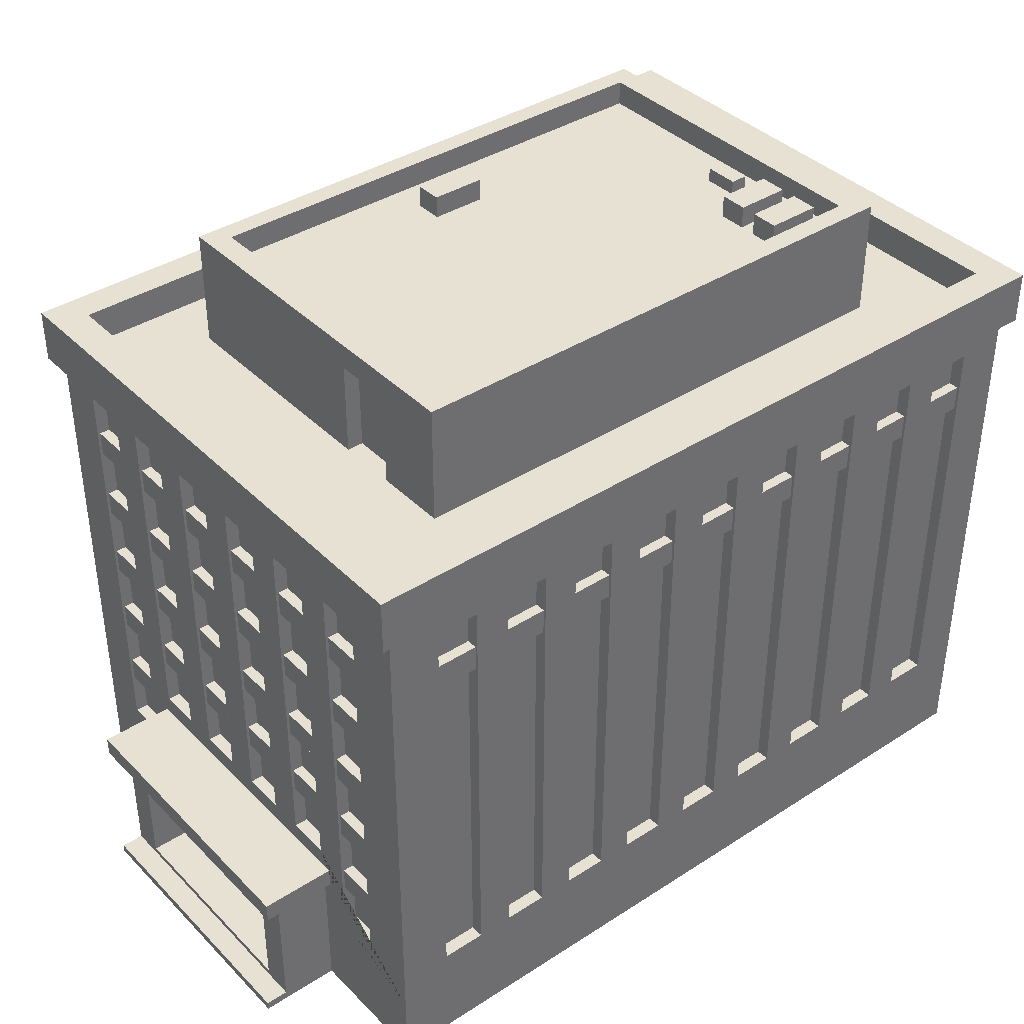
<metadata>
{"format":"obj","ext":"obj","renderer":"f3d","projection":"perspective","resolution":1024,"background":"white","views":[{"elev":38.7,"azim":141.0,"up":"+Y"}]}
</metadata>
<code>
v 10.63 0 3.618
v 11.22 0 3.618
v 10.63 0.2204 3.618
v 11.22 0.2204 3.618
v 10.63 0.2204 -3.618
v 11.22 0.2204 -3.618
v 10.63 0 -3.618
v 11.22 0 -3.618
v 9.168 0 3.618
v 10.63 0 3.618
v 9.168 0 -3.618
v 10.63 0 -3.618
v 9.168 3.63 3.618
v 10.63 3.63 3.618
v 10.63 3.63 -3.618
v 9.168 3.63 -3.618
v 9.168 3.63 3.863
v 11.1 3.63 3.863
v 11.1 4.144 3.863
v 9.168 4.144 3.863
v 11.1 4.144 -3.863
v 9.168 4.144 -3.863
v 11.1 3.63 -3.863
v 9.168 3.63 -3.863
v 10.63 0.3689 -2.818
v 10.63 0.3689 2.818
v 10.63 3.262 -2.818
v 10.63 3.262 2.818
v 9.365 0.3689 -2.818
v 9.365 0.3689 2.818
v 9.365 3.262 -2.818
v 9.365 3.262 2.818
v 9.365 0.3689 1.583
v 9.365 3.262 1.583
v 9.365 0.3689 -1.583
v 9.365 3.262 -1.583
v 9.365 0.3689 1.453
v 9.365 3.262 1.453
v 9.365 0.3689 -1.453
v 9.365 3.262 -1.453
v 9.365 0.3689 -0.04337
v 9.365 3.262 -0.04337
v 9.365 0.3689 0.04334
v 9.365 3.262 0.04334
v 9.365 1.511 0.3266
v 9.365 2.119 0.3266
v 9.365 1.511 0.1859
v 9.365 2.119 0.1859
v 9.365 1.511 -0.1859
v 9.365 2.119 -0.1859
v 9.365 1.511 -0.3266
v 9.365 2.119 -0.3266
v 9.168 2.707 5.736
v 9.168 13.68 5.736
v 9.168 13.68 4.614
v 9.168 2.707 4.614
v 9.168 4.631 3.698
v 9.168 13.68 3.698
v 9.168 13.68 2.576
v 9.168 4.631 2.576
v 9.168 4.631 1.66
v 9.168 13.68 1.66
v 9.168 13.68 0.5386
v 9.168 4.631 0.5386
v 9.168 4.631 -0.3775
v 9.168 13.68 -0.3775
v 9.168 13.68 -1.499
v 9.168 4.631 -1.499
v 9.168 4.631 -2.415
v 9.168 13.68 -2.415
v 9.168 13.68 -3.537
v 9.168 4.631 -3.537
v 9.168 2.707 -4.453
v 9.168 13.68 -4.453
v 9.168 13.68 -5.575
v 9.168 2.707 -5.575
v 9.168 1.786 -7.02
v 9.168 14.26 -7.02
v 8.828 13.68 -4.453
v 8.828 13.68 -5.575
v 8.828 2.707 -5.575
v 8.828 2.707 -4.453
v 8.828 13.68 -2.415
v 8.828 13.68 -3.537
v 8.828 4.631 -3.537
v 8.828 4.631 -2.415
v 8.828 13.68 -0.3775
v 8.828 13.68 -1.499
v 8.828 4.631 -1.499
v 8.828 4.631 -0.3775
v 8.828 13.68 1.66
v 8.828 13.68 0.5386
v 8.828 4.631 0.5386
v 8.828 4.631 1.66
v 8.828 13.68 3.698
v 8.828 13.68 2.576
v 8.828 4.631 2.576
v 8.828 4.631 3.698
v 8.828 13.68 5.736
v 8.828 13.68 4.614
v 8.828 2.707 4.614
v 8.828 2.707 5.736
v 9.168 14.26 7.02
v 9.168 1.786 7.02
v 9.098 3.947 5.736
v 9.098 3.947 -5.575
v 9.098 4.608 5.736
v 9.098 4.608 -5.575
v 8.828 4.608 5.736
v 8.828 4.608 -5.575
v 8.828 3.947 5.736
v 8.828 3.947 -5.575
v 9.098 5.93 5.736
v 9.098 5.93 -5.575
v 9.098 6.591 5.736
v 9.098 6.591 -5.575
v 8.828 6.591 5.736
v 8.828 6.591 -5.575
v 8.828 5.93 5.736
v 8.828 5.93 -5.575
v 9.098 7.913 5.736
v 9.098 7.913 -5.575
v 9.098 8.575 5.736
v 9.098 8.575 -5.575
v 8.828 8.575 5.736
v 8.828 8.575 -5.575
v 8.828 7.913 5.736
v 8.828 7.913 -5.575
v 9.098 9.897 5.736
v 9.098 9.897 -5.575
v 9.098 10.56 5.736
v 9.098 10.56 -5.575
v 8.828 10.56 5.736
v 8.828 10.56 -5.575
v 8.828 9.897 5.736
v 8.828 9.897 -5.575
v 9.098 11.88 5.736
v 9.098 11.88 -5.575
v 9.098 12.54 5.736
v 9.098 12.54 -5.575
v 8.828 12.54 5.736
v 8.828 12.54 -5.575
v 8.828 11.88 5.736
v 8.828 11.88 -5.575
v -9.594 2.707 7.02
v -9.594 13.68 7.02
v -8.472 13.68 7.02
v -8.472 2.707 7.02
v -7.556 2.707 7.02
v -7.556 13.68 7.02
v -6.434 13.68 7.02
v -6.434 2.707 7.02
v -5.518 2.707 7.02
v -5.518 13.68 7.02
v -4.397 13.68 7.02
v -4.397 2.707 7.02
v -3.481 2.707 7.02
v -3.481 13.68 7.02
v -2.359 13.68 7.02
v -2.359 2.707 7.02
v -1.443 2.707 7.02
v -1.443 13.68 7.02
v -0.3208 13.68 7.02
v -0.3208 2.707 7.02
v 0.5952 2.707 7.02
v 0.5952 13.68 7.02
v 1.717 13.68 7.02
v 1.717 2.707 7.02
v 2.633 2.707 7.02
v 2.633 13.68 7.02
v 3.755 13.68 7.02
v 3.755 2.707 7.02
v 4.671 2.707 7.02
v 4.671 13.68 7.02
v 5.793 13.68 7.02
v 5.793 2.707 7.02
v 6.709 2.707 7.02
v 6.709 13.68 7.02
v 7.831 13.68 7.02
v 7.831 2.707 7.02
v 6.709 13.68 6.68
v 7.831 13.68 6.68
v 7.831 2.707 6.68
v 6.709 2.707 6.68
v 4.671 13.68 6.68
v 5.793 13.68 6.68
v 5.793 2.707 6.68
v 4.671 2.707 6.68
v 2.633 13.68 6.68
v 3.755 13.68 6.68
v 3.755 2.707 6.68
v 2.633 2.707 6.68
v 0.5952 13.68 6.68
v 1.717 13.68 6.68
v 1.717 2.707 6.68
v 0.5952 2.707 6.68
v -1.443 13.68 6.68
v -0.3208 13.68 6.68
v -0.3208 2.707 6.68
v -1.443 2.707 6.68
v -3.481 13.68 6.68
v -2.359 13.68 6.68
v -2.359 2.707 6.68
v -3.481 2.707 6.68
v -5.518 13.68 6.68
v -4.397 13.68 6.68
v -4.397 2.707 6.68
v -5.518 2.707 6.68
v -7.556 13.68 6.68
v -6.434 13.68 6.68
v -6.434 2.707 6.68
v -7.556 2.707 6.68
v -9.594 13.68 6.68
v -8.472 13.68 6.68
v -8.472 2.707 6.68
v -9.594 2.707 6.68
v -10.88 14.26 7.02
v -10.88 1.786 7.02
v -9.594 11.95 6.95
v 7.831 11.95 6.95
v -9.594 12.63 6.95
v 7.831 12.63 6.95
v -9.594 12.63 6.68
v 7.831 12.63 6.68
v -9.594 11.95 6.68
v 7.831 11.95 6.68
v -10.88 2.707 5.736
v -10.88 13.68 5.736
v -10.88 13.68 4.614
v -10.88 2.707 4.614
v -10.88 2.707 3.698
v -10.88 13.68 3.698
v -10.88 13.68 2.576
v -10.88 2.707 2.576
v -10.88 2.707 1.66
v -10.88 13.68 1.66
v -10.88 13.68 0.5386
v -10.88 2.707 0.5386
v -10.88 2.707 -0.3775
v -10.88 13.68 -0.3775
v -10.88 13.68 -1.499
v -10.88 2.707 -1.499
v -10.88 2.707 -2.415
v -10.88 13.68 -2.415
v -10.88 13.68 -3.537
v -10.88 2.707 -3.537
v -10.88 2.707 -4.453
v -10.88 13.68 -4.453
v -10.88 13.68 -5.575
v -10.88 2.707 -5.575
v -10.88 1.786 -7.02
v -10.88 14.26 -7.02
v -10.54 13.68 -4.453
v -10.54 13.68 -5.575
v -10.54 2.707 -5.575
v -10.54 2.707 -4.453
v -10.54 13.68 -2.415
v -10.54 13.68 -3.537
v -10.54 2.707 -3.537
v -10.54 2.707 -2.415
v -10.54 13.68 -0.3775
v -10.54 13.68 -1.499
v -10.54 2.707 -1.499
v -10.54 2.707 -0.3775
v -10.54 13.68 1.66
v -10.54 13.68 0.5386
v -10.54 2.707 0.5386
v -10.54 2.707 1.66
v -10.54 13.68 3.698
v -10.54 13.68 2.576
v -10.54 2.707 2.576
v -10.54 2.707 3.698
v -10.54 13.68 5.736
v -10.54 13.68 4.614
v -10.54 2.707 4.614
v -10.54 2.707 5.736
v -10.81 3.947 5.736
v -10.81 3.947 -5.575
v -10.81 4.608 5.736
v -10.81 4.608 -5.575
v -10.54 4.608 5.736
v -10.54 4.608 -5.575
v -10.54 3.947 5.736
v -10.54 3.947 -5.575
v -10.81 5.93 5.736
v -10.81 5.93 -5.575
v -10.81 6.591 5.736
v -10.81 6.591 -5.575
v -10.54 6.591 5.736
v -10.54 6.591 -5.575
v -10.54 5.93 5.736
v -10.54 5.93 -5.575
v -10.81 7.913 5.736
v -10.81 7.913 -5.575
v -10.81 8.575 5.736
v -10.81 8.575 -5.575
v -10.54 8.575 5.736
v -10.54 8.575 -5.575
v -10.54 7.913 5.736
v -10.54 7.913 -5.575
v -10.81 9.897 5.736
v -10.81 9.897 -5.575
v -10.81 10.56 5.736
v -10.81 10.56 -5.575
v -10.54 10.56 5.736
v -10.54 10.56 -5.575
v -10.54 9.897 5.736
v -10.54 9.897 -5.575
v -10.81 11.88 5.736
v -10.81 11.88 -5.575
v -10.81 12.54 5.736
v -10.81 12.54 -5.575
v -10.54 12.54 5.736
v -10.54 12.54 -5.575
v -10.54 11.88 5.736
v -10.54 11.88 -5.575
v -9.594 2.707 -7.02
v -9.594 13.68 -7.02
v -8.472 13.68 -7.02
v -8.472 2.707 -7.02
v -7.556 2.707 -7.02
v -7.556 13.68 -7.02
v -6.434 13.68 -7.02
v -6.434 2.707 -7.02
v -5.518 2.707 -7.02
v -5.518 13.68 -7.02
v -4.397 13.68 -7.02
v -4.397 2.707 -7.02
v -3.481 2.707 -7.02
v -3.481 13.68 -7.02
v -2.359 13.68 -7.02
v -2.359 2.707 -7.02
v -1.443 2.707 -7.02
v -1.443 13.68 -7.02
v -0.3208 13.68 -7.02
v -0.3208 2.707 -7.02
v 0.5952 2.707 -7.02
v 0.5952 13.68 -7.02
v 1.717 13.68 -7.02
v 1.717 2.707 -7.02
v 2.633 2.707 -7.02
v 2.633 13.68 -7.02
v 3.755 13.68 -7.02
v 3.755 2.707 -7.02
v 4.671 2.707 -7.02
v 4.671 13.68 -7.02
v 5.793 13.68 -7.02
v 5.793 2.707 -7.02
v 6.709 2.707 -7.02
v 6.709 13.68 -7.02
v 7.831 13.68 -7.02
v 7.831 2.707 -7.02
v 6.709 13.68 -6.68
v 7.831 13.68 -6.68
v 7.831 2.707 -6.68
v 6.709 2.707 -6.68
v 4.671 13.68 -6.68
v 5.793 13.68 -6.68
v 5.793 2.707 -6.68
v 4.671 2.707 -6.68
v 2.633 13.68 -6.68
v 3.755 13.68 -6.68
v 3.755 2.707 -6.68
v 2.633 2.707 -6.68
v 0.5952 13.68 -6.68
v 1.717 13.68 -6.68
v 1.717 2.707 -6.68
v 0.5952 2.707 -6.68
v -1.443 13.68 -6.68
v -0.3208 13.68 -6.68
v -0.3208 2.707 -6.68
v -1.443 2.707 -6.68
v -3.481 13.68 -6.68
v -2.359 13.68 -6.68
v -2.359 2.707 -6.68
v -3.481 2.707 -6.68
v -5.518 13.68 -6.68
v -4.397 13.68 -6.68
v -4.397 2.707 -6.68
v -5.518 2.707 -6.68
v -7.556 13.68 -6.68
v -6.434 13.68 -6.68
v -6.434 2.707 -6.68
v -7.556 2.707 -6.68
v -9.594 13.68 -6.68
v -8.472 13.68 -6.68
v -8.472 2.707 -6.68
v -9.594 2.707 -6.68
v -9.594 11.95 -6.95
v 7.831 11.95 -6.95
v -9.594 12.63 -6.95
v 7.831 12.63 -6.95
v -9.594 12.63 -6.68
v 7.831 12.63 -6.68
v -9.594 11.95 -6.68
v 7.831 11.95 -6.68
v -10.88 0 7.02
v 9.168 0 7.02
v 9.506 15.66 7.256
v -11.22 15.66 7.256
v -11.22 15.66 -7.256
v -10.88 0 -7.02
v 9.168 0 -7.02
v 9.506 15.66 -7.256
v 8.627 15.66 6.423
v -10.34 15.66 6.423
v 8.627 15.66 -6.423
v -10.34 15.66 -6.423
v 8.627 14.78 6.423
v -10.34 14.78 6.423
v 8.627 14.78 -6.423
v -10.34 14.78 -6.423
v 6.159 14.78 4.751
v -7.869 14.78 4.751
v 6.159 14.78 -4.751
v -7.869 14.78 -4.751
v 9.506 14.26 7.256
v -11.22 14.26 7.256
v -11.22 14.26 -7.256
v 9.506 14.26 -7.256
v 6.159 17.83 4.751
v -7.869 17.83 4.751
v 6.159 17.83 -4.751
v -7.869 17.83 -4.751
v 5.549 17.83 4.224
v -7.259 17.83 4.224
v 5.549 17.83 -4.224
v -7.259 17.83 -4.224
v 5.549 17.18 4.224
v -7.259 17.18 4.224
v 5.549 17.18 -4.224
v -7.259 17.18 -4.224
v 6.159 14.78 -1.347
v 6.159 17.18 -1.347
v 6.159 14.78 -2.886
v 6.159 17.18 -2.886
v 5.746 17.18 -2.886
v 5.746 14.78 -2.886
v 5.746 17.18 -1.347
v 5.746 14.78 -1.347
v 5.746 16.21 -2.691
v 5.746 15.74 -2.691
v 5.746 16.21 -2.529
v 5.746 15.74 -2.529
v 0.3594 17.18 2.621
v -1.043 17.18 2.621
v 0.3594 17.76 2.621
v -1.043 17.76 2.621
v 0.3594 17.76 3.338
v -1.043 17.76 3.338
v 0.3594 17.18 3.338
v -1.043 17.18 3.338
v -0.2208 17.76 3.262
v 0.08696 17.76 3.262
v 0.2408 17.76 2.995
v 0.08696 17.76 2.729
v -0.2208 17.76 2.729
v -0.3746 17.76 2.995
v -0.1375 17.76 3.118
v 0.003677 17.76 3.118
v -0.06691 17.76 2.995
v 0.07426 17.76 2.995
v 0.003677 17.76 2.873
v -0.1375 17.76 2.873
v -0.2081 17.76 2.995
v -0.5186 17.76 2.745
v -0.9188 17.76 2.745
v -0.9188 17.76 3.224
v -0.5186 17.76 3.224
v -6.759 17.2 -1.335
v -6.759 17.2 -0.4536
v -6.759 17.56 -1.335
v -6.759 17.56 -0.4536
v -6.308 17.56 -1.335
v -6.308 17.56 -0.4536
v -6.308 17.2 -1.335
v -6.308 17.2 -0.4536
v -6.355 17.56 -0.9703
v -6.355 17.56 -1.164
v -6.523 17.56 -1.26
v -6.69 17.56 -1.164
v -6.69 17.56 -0.9703
v -6.523 17.56 -0.8736
v -6.446 17.56 -1.023
v -6.446 17.56 -1.111
v -6.523 17.56 -1.067
v -6.523 17.56 -1.156
v -6.6 17.56 -1.111
v -6.6 17.56 -1.023
v -6.523 17.56 -0.9783
v -6.68 17.56 -0.7831
v -6.68 17.56 -0.5315
v -6.379 17.56 -0.5315
v -6.379 17.56 -0.7831
v -5.387 17.18 -2.674
v -6.789 17.18 -2.674
v -5.387 17.76 -2.674
v -6.789 17.76 -2.674
v -5.387 17.76 -1.957
v -6.789 17.76 -1.957
v -5.387 17.18 -1.957
v -6.789 17.18 -1.957
v -5.967 17.76 -2.032
v -5.659 17.76 -2.032
v -5.505 17.76 -2.299
v -5.659 17.76 -2.565
v -5.967 17.76 -2.565
v -6.121 17.76 -2.299
v -5.884 17.76 -2.176
v -5.742 17.76 -2.176
v -5.813 17.76 -2.299
v -5.672 17.76 -2.299
v -5.742 17.76 -2.421
v -5.884 17.76 -2.421
v -5.954 17.76 -2.299
v -6.265 17.76 -2.549
v -6.665 17.76 -2.549
v -6.665 17.76 -2.07
v -6.265 17.76 -2.07
v -5.387 17.18 -3.798
v -6.789 17.18 -3.798
v -5.387 17.76 -3.798
v -6.789 17.76 -3.798
v -5.387 17.76 -3.081
v -6.789 17.76 -3.081
v -5.387 17.18 -3.081
v -6.789 17.18 -3.081
v -5.967 17.76 -3.157
v -5.659 17.76 -3.157
v -5.505 17.76 -3.423
v -5.659 17.76 -3.69
v -5.967 17.76 -3.69
v -6.121 17.76 -3.423
v -5.884 17.76 -3.301
v -5.742 17.76 -3.301
v -5.813 17.76 -3.423
v -5.672 17.76 -3.423
v -5.742 17.76 -3.546
v -5.884 17.76 -3.546
v -5.954 17.76 -3.423
v -6.265 17.76 -3.674
v -6.665 17.76 -3.674
v -6.665 17.76 -3.195
v -6.265 17.76 -3.195
v 10.63 0.3689 -2.7e-05
f 1 2 4 3
f 3 4 6 5
f 5 6 8 7
f 2 8 6 4
f 17 18 19 20
f 20 19 21 22
f 22 21 23 24
f 11 12 10 9
f 18 23 21 19
f 9 10 14 13
f 43 41 42 44
f 16 15 12 11
f 13 14 18 17
f 15 16 24 23
f 14 15 23 18
f 10 12 25 545 26
f 12 15 27 25
f 15 14 28 27
f 14 10 26 28
f 26 545 25 29 35 39 41 43 37 33 30
f 25 27 31 29
f 27 28 32 34 38 44 42 40 36 31
f 28 26 30 32
f 30 33 34 32
f 34 33 37 38
f 36 35 29 31
f 46 45 47 48
f 40 39 35 36
f 50 49 51 52
f 38 37 45 46
f 37 43 47 45
f 43 44 48 47
f 44 38 46 48
f 42 41 49 50
f 41 39 51 49
f 39 40 52 51
f 40 42 50 52
f 103 54 55 58 59 62 63 66 67 70 71 74 75 78
f 75 74 79 80
f 76 75 80 81
f 79 82 81 80
f 74 73 82 79
f 73 76 81 82
f 71 70 83 84
f 72 71 84 85
f 83 86 85 84
f 70 69 86 83
f 69 72 85 86
f 67 66 87 88
f 68 67 88 89
f 87 90 89 88
f 66 65 90 87
f 65 68 89 90
f 63 62 91 92
f 64 63 92 93
f 91 94 93 92
f 62 61 94 91
f 61 64 93 94
f 59 58 95 96
f 60 59 96 97
f 95 98 97 96
f 58 57 98 95
f 57 60 97 98
f 55 54 99 100
f 56 55 100 101
f 99 102 101 100
f 54 53 102 99
f 53 56 101 102
f 104 53 54 103
f 58 55 56 57
f 62 59 60 61
f 66 63 64 65
f 70 67 68 69
f 74 71 72 73
f 78 75 76 77
f 77 76 73 72 69 68 65 64 61 60 57 56 53 104
f 105 106 108 107
f 107 108 110 109
f 111 112 106 105
f 113 114 116 115
f 115 116 118 117
f 119 120 114 113
f 121 122 124 123
f 123 124 126 125
f 127 128 122 121
f 129 130 132 131
f 131 132 134 133
f 135 136 130 129
f 137 138 140 139
f 139 140 142 141
f 143 144 138 137
f 217 146 147 150 151 154 155 158 159 162 163 166 167 170 171 174 175 178 179 103
f 179 180 104 103
f 179 178 181 182
f 180 179 182 183
f 181 184 183 182
f 178 177 184 181
f 177 180 183 184
f 175 174 185 186
f 176 175 186 187
f 185 188 187 186
f 174 173 188 185
f 173 176 187 188
f 171 170 189 190
f 172 171 190 191
f 189 192 191 190
f 170 169 192 189
f 169 172 191 192
f 167 166 193 194
f 168 167 194 195
f 193 196 195 194
f 166 165 196 193
f 165 168 195 196
f 163 162 197 198
f 164 163 198 199
f 197 200 199 198
f 162 161 200 197
f 161 164 199 200
f 159 158 201 202
f 160 159 202 203
f 201 204 203 202
f 158 157 204 201
f 157 160 203 204
f 155 154 205 206
f 156 155 206 207
f 205 208 207 206
f 154 153 208 205
f 153 156 207 208
f 151 150 209 210
f 152 151 210 211
f 209 212 211 210
f 150 149 212 209
f 149 152 211 212
f 147 146 213 214
f 148 147 214 215
f 213 216 215 214
f 146 145 216 213
f 145 148 215 216
f 218 145 146 217
f 150 147 148 149
f 154 151 152 153
f 158 155 156 157
f 162 159 160 161
f 166 163 164 165
f 170 167 168 169
f 174 171 172 173
f 178 175 176 177
f 104 180 177 176 173 172 169 168 165 164 161 160 157 156 153 152 149 148 145 218
f 219 220 222 221
f 221 222 224 223
f 225 226 220 219
f 217 252 249 248 245 244 241 240 237 236 233 232 229 228
f 249 254 253 248
f 250 255 254 249
f 253 254 255 256
f 248 253 256 247
f 247 256 255 250
f 245 258 257 244
f 246 259 258 245
f 257 258 259 260
f 244 257 260 243
f 243 260 259 246
f 241 262 261 240
f 242 263 262 241
f 261 262 263 264
f 240 261 264 239
f 239 264 263 242
f 237 266 265 236
f 238 267 266 237
f 265 266 267 268
f 236 265 268 235
f 235 268 267 238
f 233 270 269 232
f 234 271 270 233
f 269 270 271 272
f 232 269 272 231
f 231 272 271 234
f 229 274 273 228
f 230 275 274 229
f 273 274 275 276
f 228 273 276 227
f 227 276 275 230
f 218 217 228 227
f 232 231 230 229
f 236 235 234 233
f 240 239 238 237
f 244 243 242 241
f 248 247 246 245
f 252 251 250 249
f 251 218 227 230 231 234 235 238 239 242 243 246 247 250
f 277 279 280 278
f 279 281 282 280
f 283 277 278 284
f 285 287 288 286
f 287 289 290 288
f 291 285 286 292
f 293 295 296 294
f 295 297 298 296
f 299 293 294 300
f 301 303 304 302
f 303 305 306 304
f 307 301 302 308
f 309 311 312 310
f 311 313 314 312
f 315 309 310 316
f 252 78 351 350 347 346 343 342 339 338 335 334 331 330 327 326 323 322 319 318
f 351 78 77 352
f 351 354 353 350
f 352 355 354 351
f 353 354 355 356
f 350 353 356 349
f 349 356 355 352
f 347 358 357 346
f 348 359 358 347
f 357 358 359 360
f 346 357 360 345
f 345 360 359 348
f 343 362 361 342
f 344 363 362 343
f 361 362 363 364
f 342 361 364 341
f 341 364 363 344
f 339 366 365 338
f 340 367 366 339
f 365 366 367 368
f 338 365 368 337
f 337 368 367 340
f 335 370 369 334
f 336 371 370 335
f 369 370 371 372
f 334 369 372 333
f 333 372 371 336
f 331 374 373 330
f 332 375 374 331
f 373 374 375 376
f 330 373 376 329
f 329 376 375 332
f 327 378 377 326
f 328 379 378 327
f 377 378 379 380
f 326 377 380 325
f 325 380 379 328
f 323 382 381 322
f 324 383 382 323
f 381 382 383 384
f 322 381 384 321
f 321 384 383 324
f 319 386 385 318
f 320 387 386 319
f 385 386 387 388
f 318 385 388 317
f 317 388 387 320
f 251 252 318 317
f 322 321 320 319
f 326 325 324 323
f 330 329 328 327
f 334 333 332 331
f 338 337 336 335
f 342 341 340 339
f 346 345 344 343
f 350 349 348 347
f 77 251 317 320 321 324 325 328 329 332 333 336 337 340 341 344 345 348 349 352
f 389 391 392 390
f 391 393 394 392
f 395 389 390 396
f 397 398 104 218
f 418 417 399 400
f 401 419 418 400
f 402 397 218 251
f 104 398 403 77
f 417 420 404 399
f 430 429 431 432
f 401 404 420 419
f 251 77 403 402
f 400 399 405 406
f 399 404 407 405
f 404 401 408 407
f 401 400 406 408
f 406 405 409 410
f 405 407 411 409
f 407 408 412 411
f 408 406 410 412
f 410 409 413 414
f 409 411 415 435 433 413
f 411 412 416 415
f 412 410 414 416
f 217 103 417 418
f 252 217 418 419
f 103 78 420 417
f 78 252 419 420
f 414 413 421 422
f 413 433 434 421
f 415 416 424 423
f 416 414 422 424
f 422 421 425 426
f 421 423 427 425
f 423 424 428 427
f 424 422 426 428
f 426 425 429 430
f 425 427 431 429
f 427 428 432 431
f 428 426 430 432
f 421 434 436 423
f 442 441 443 444
f 423 436 435 415
f 435 436 437 438
f 436 434 439 437
f 434 433 440 439
f 433 435 438 440
f 438 437 441 442
f 437 439 443 441
f 439 440 444 443
f 440 438 442 444
f 445 446 448 447
f 449 450 452 451
f 446 452 450 448
f 451 445 447 449
f 459 460 461
f 460 462 461
f 462 463 461
f 463 464 461
f 464 465 461
f 465 459 461
f 457 456 447 448
f 454 453 450 449
f 466 467 468 469
f 455 454 449 447
f 456 455 447
f 453 454 460 459
f 454 455 462 460
f 455 456 463 462
f 456 457 464 463
f 457 458 465 464
f 458 453 459 465
f 458 457 466
f 457 448 467 466
f 448 450 468 467
f 450 453 469 468
f 453 458 466 469
f 470 471 473 472
f 474 475 477 476
f 471 477 475 473
f 476 470 472 474
f 484 485 486
f 485 487 486
f 487 488 486
f 488 489 486
f 489 490 486
f 490 484 486
f 482 481 472 473
f 479 478 475 474
f 491 492 493 494
f 480 479 474 472
f 481 480 472
f 478 479 485 484
f 479 480 487 485
f 480 481 488 487
f 481 482 489 488
f 482 483 490 489
f 483 478 484 490
f 483 482 491
f 482 473 492 491
f 473 475 493 492
f 475 478 494 493
f 478 483 491 494
f 495 496 498 497
f 499 500 502 501
f 496 502 500 498
f 501 495 497 499
f 509 510 511
f 510 512 511
f 512 513 511
f 513 514 511
f 514 515 511
f 515 509 511
f 507 506 497 498
f 504 503 500 499
f 516 517 518 519
f 505 504 499 497
f 506 505 497
f 503 504 510 509
f 504 505 512 510
f 505 506 513 512
f 506 507 514 513
f 507 508 515 514
f 508 503 509 515
f 508 507 516
f 507 498 517 516
f 498 500 518 517
f 500 503 519 518
f 503 508 516 519
f 520 521 523 522
f 524 525 527 526
f 521 527 525 523
f 526 520 522 524
f 534 535 536
f 535 537 536
f 537 538 536
f 538 539 536
f 539 540 536
f 540 534 536
f 532 531 522 523
f 529 528 525 524
f 541 542 543 544
f 530 529 524 522
f 531 530 522
f 528 529 535 534
f 529 530 537 535
f 530 531 538 537
f 531 532 539 538
f 532 533 540 539
f 533 528 534 540
f 533 532 541
f 532 523 542 541
f 523 525 543 542
f 525 528 544 543
f 528 533 541 544

</code>
